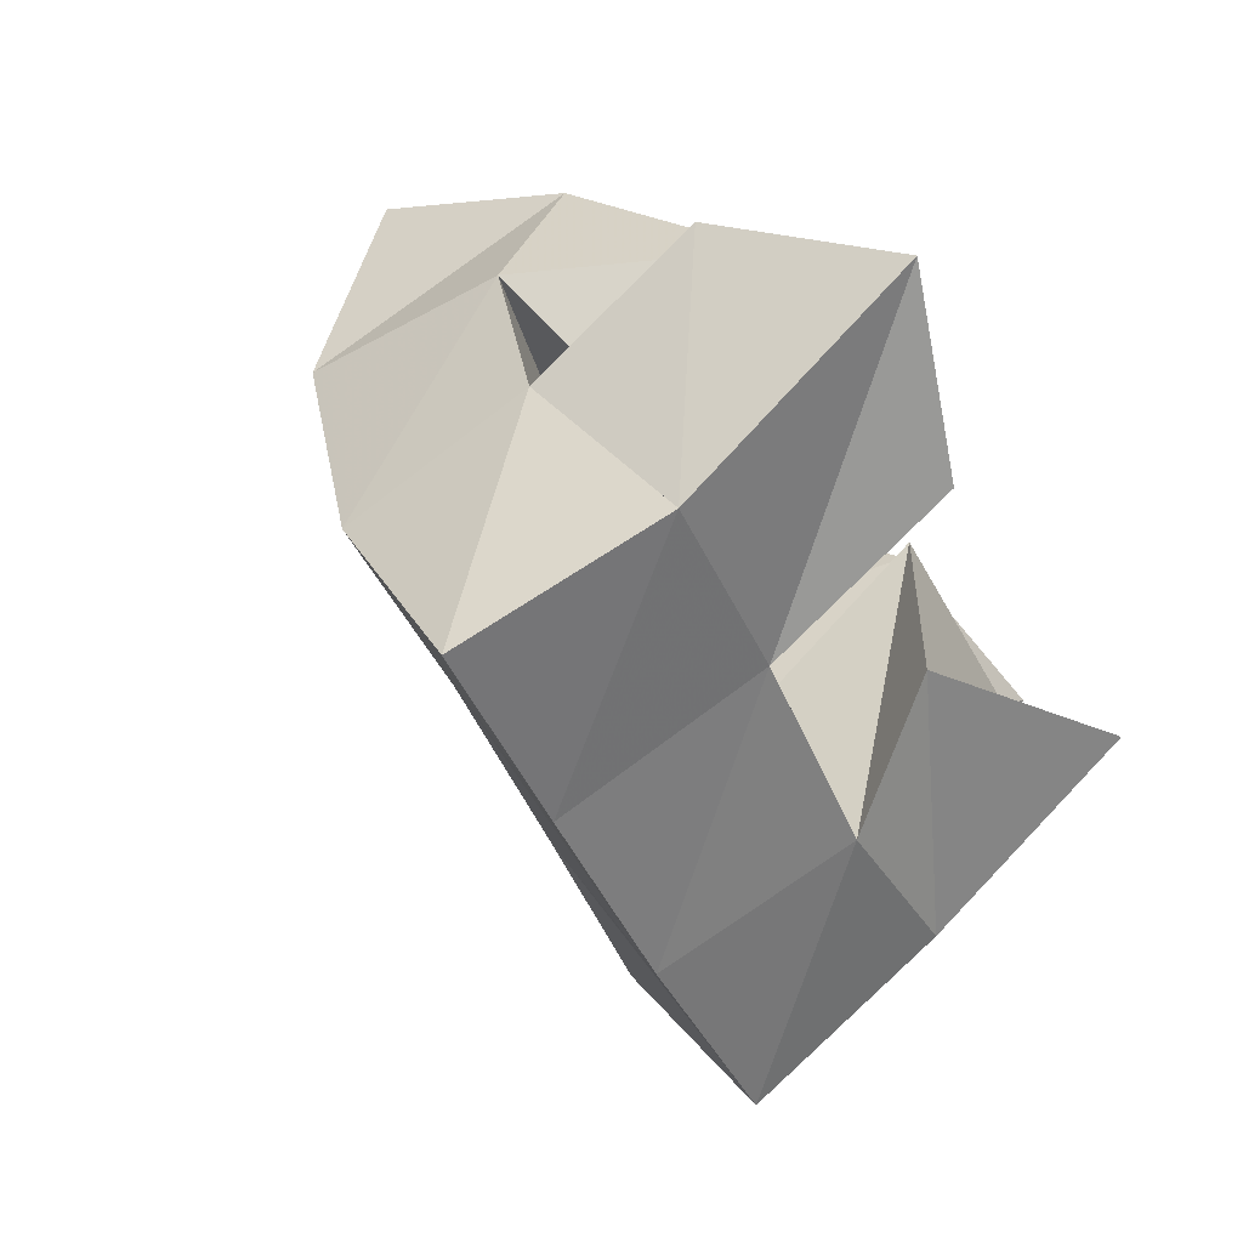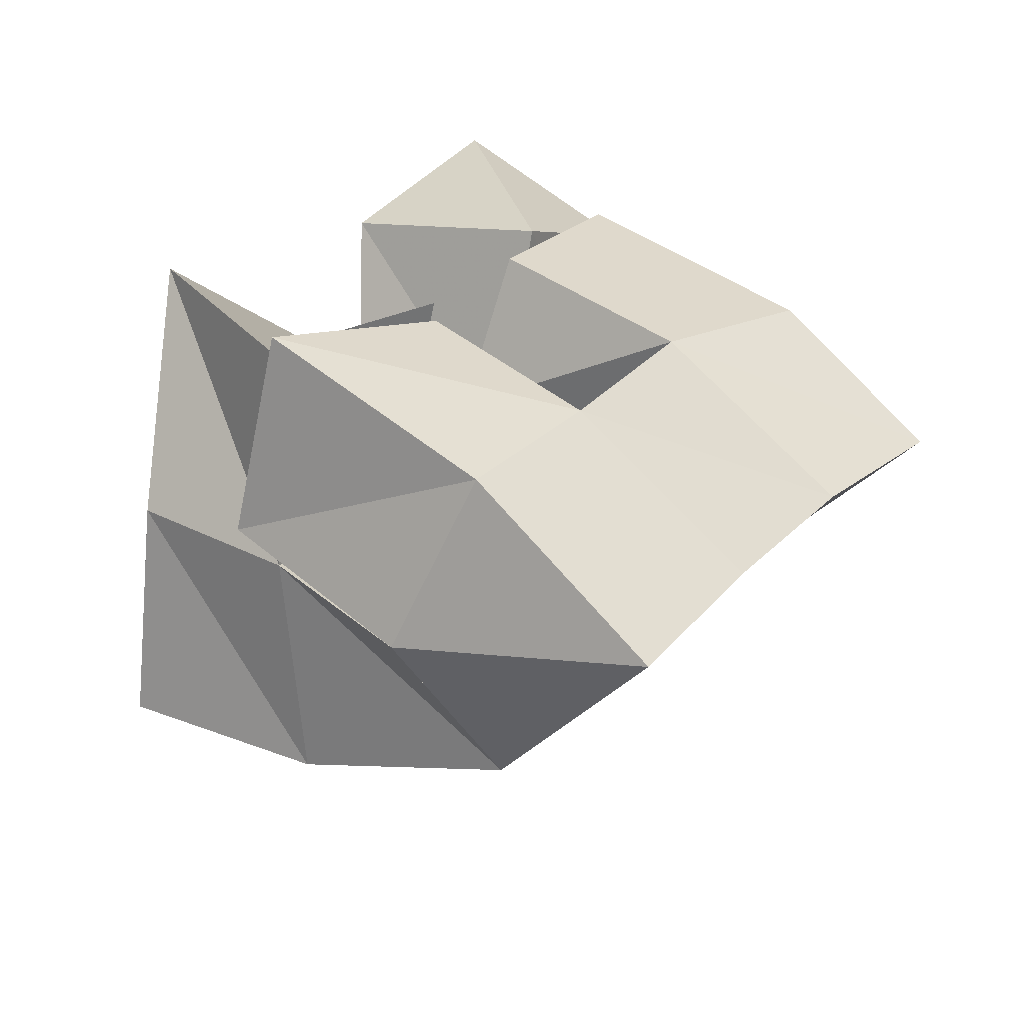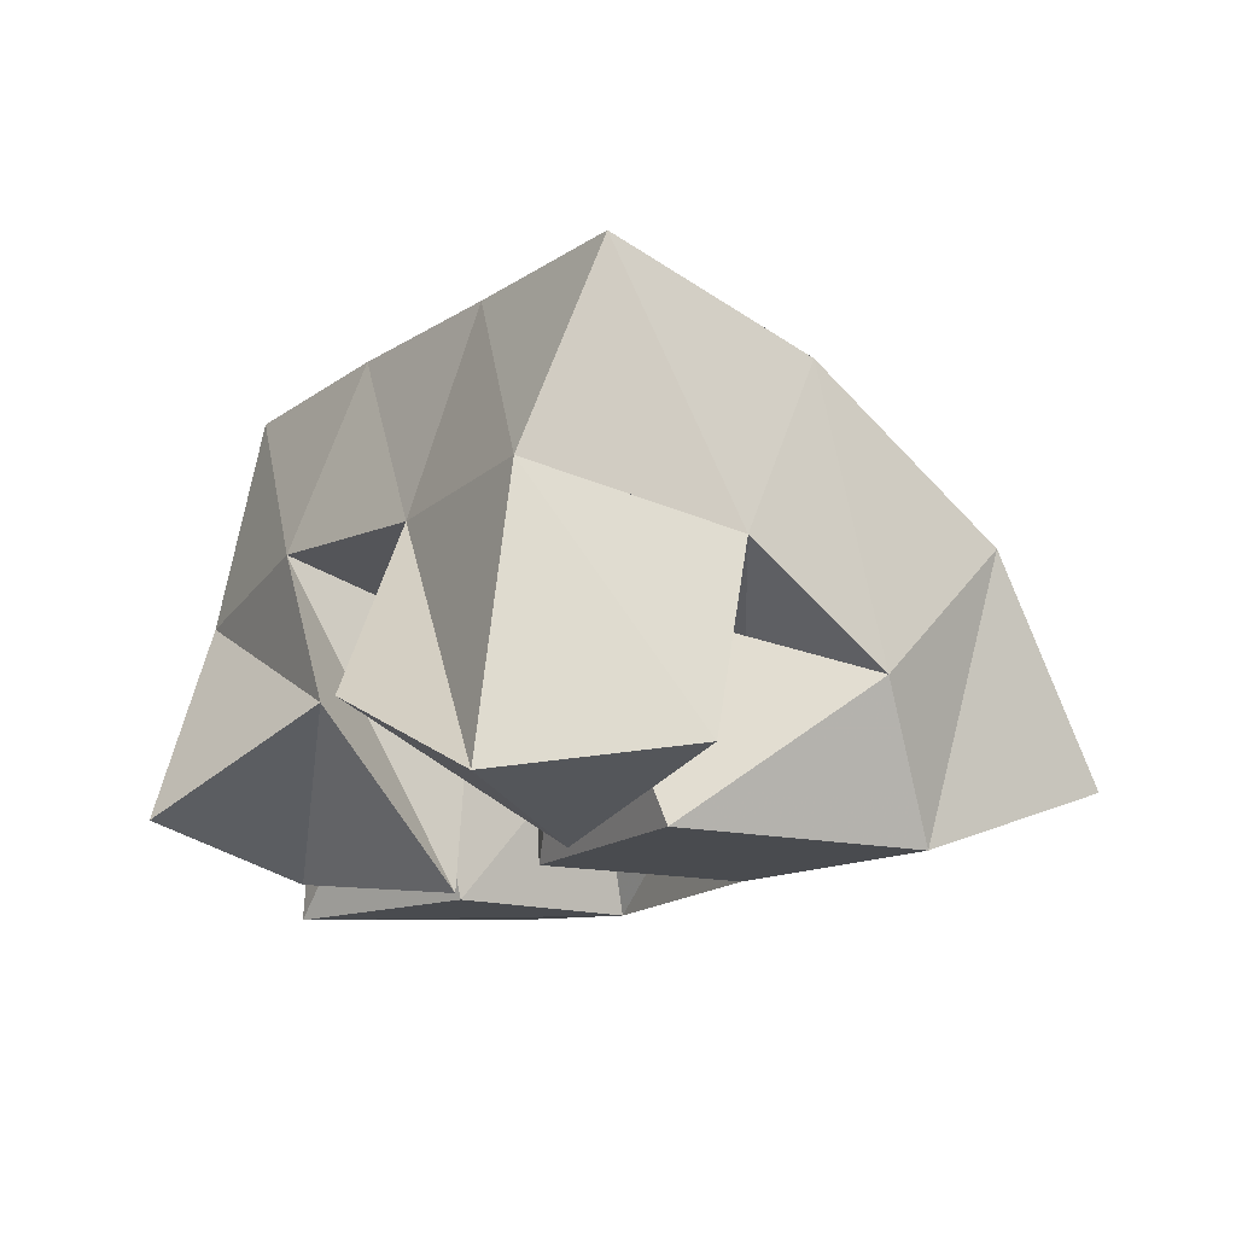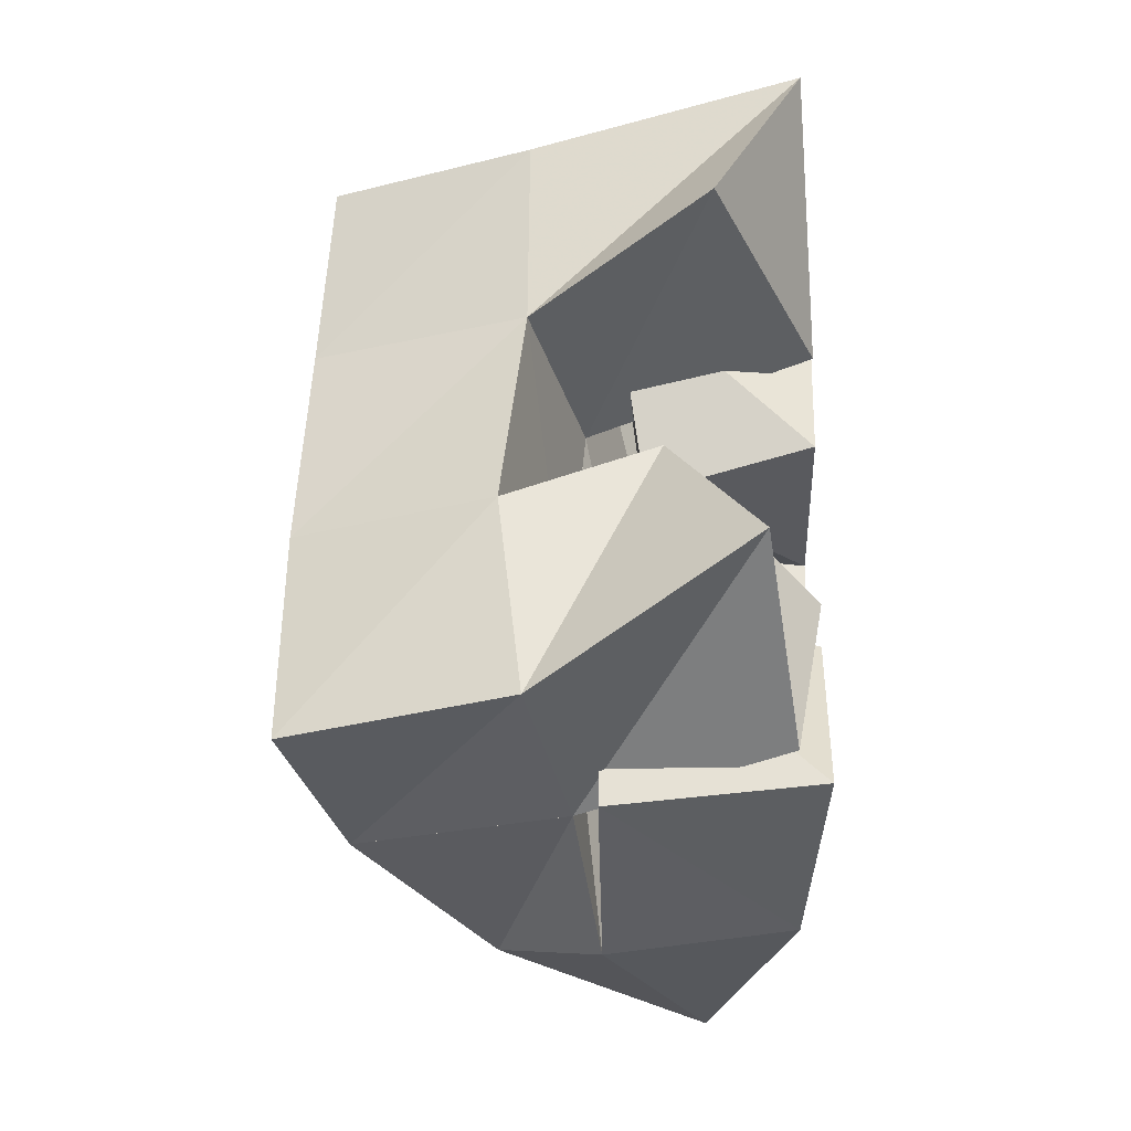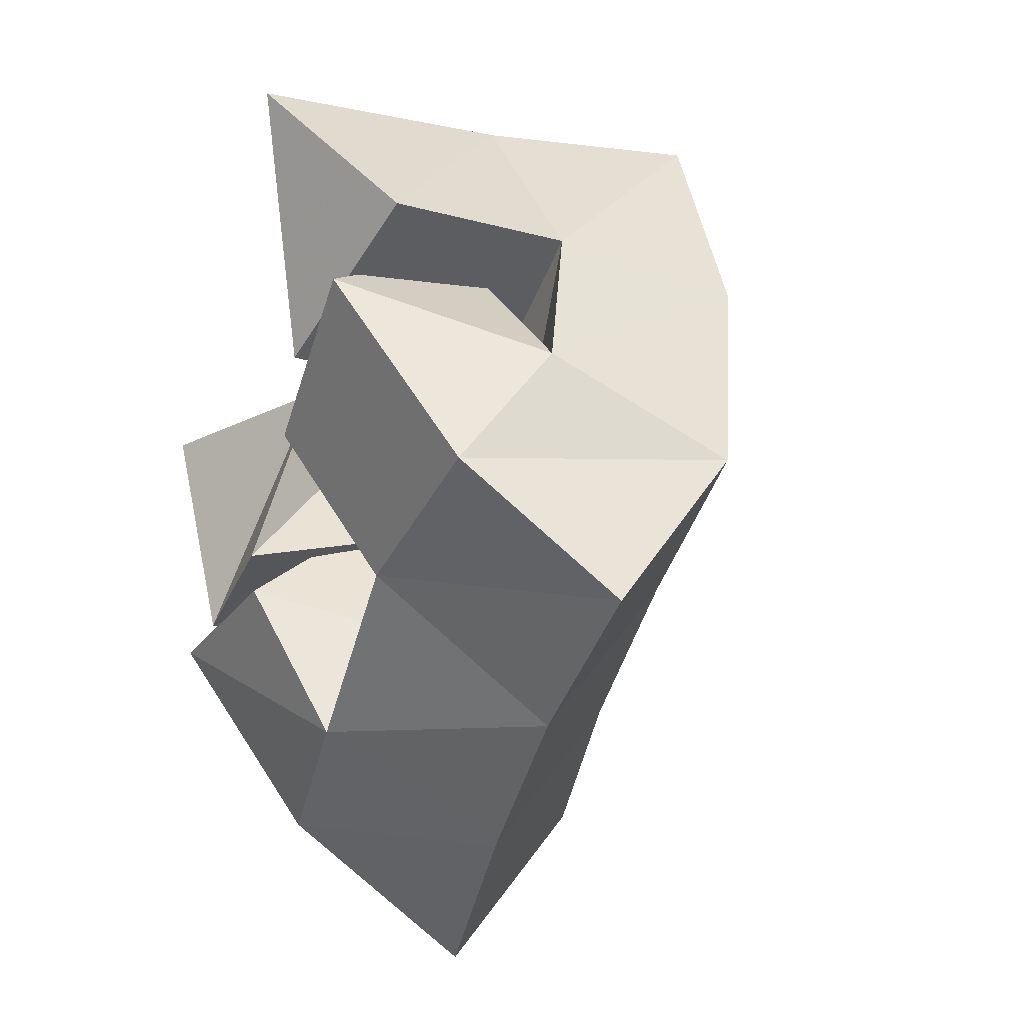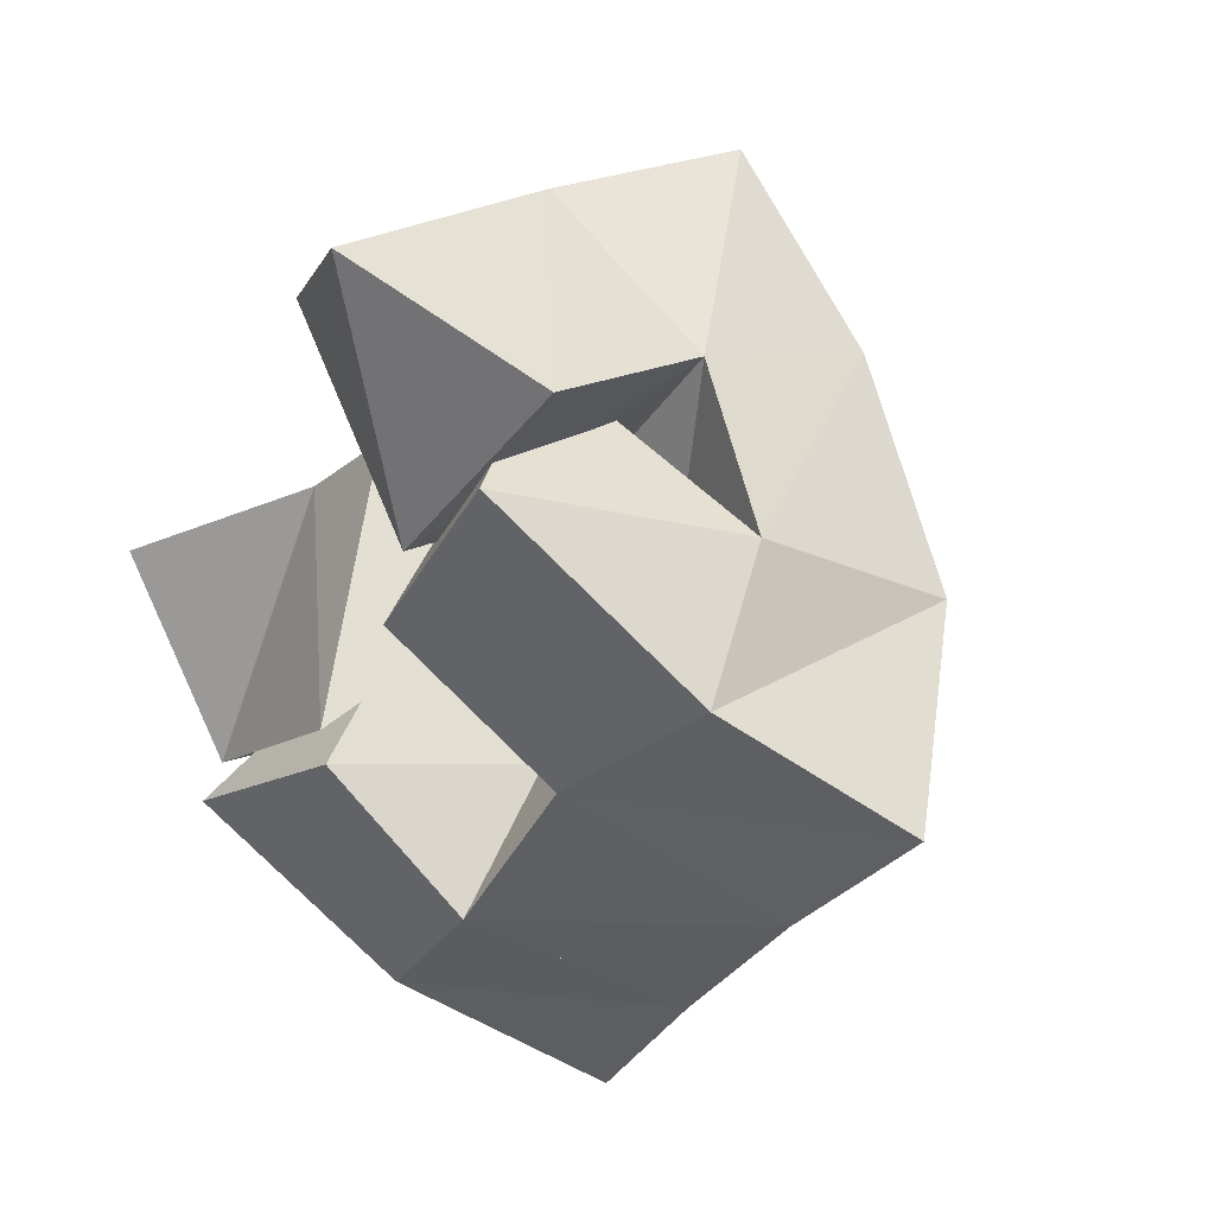
<metadata>
{"format":"obj","ext":"obj","renderer":"f3d","projection":"perspective","resolution":1024,"background":"white","views":[{"elev":67.2,"azim":-141.9,"up":"+Z"},{"elev":-59.3,"azim":-15.5,"up":"+Z"},{"elev":76.0,"azim":-0.7,"up":"+Z"},{"elev":-3.0,"azim":-88.2,"up":"+Z"},{"elev":17.4,"azim":54.5,"up":"+Z"},{"elev":38.0,"azim":33.0,"up":"+Z"}]}
</metadata>
<code>
v 0.6265 0.1146 0.1525
v 0.6349 0.1646 0.1193
v 0.6546 0.1072 0.1076
v 0.6686 0.1551 0.09316
v 0.6648 0.1355 0.1729
v 0.656 0.1707 0.1612
v 0.6912 0.1 0.1396
v 0.6953 0.1574 0.1359
v 0.709 0.1394 0.1661
v 0.754 0.1382 0.1555
v 0.7105 0.1 0.1769
v 0.753 0.1 0.1513
v 0.719 0.1472 0.2184
v 0.7803 0.1322 0.2074
v 0.7361 0.1 0.2213
v 0.7888 0.1 0.1894
v 0.6736 0.1242 0.2304
v 0.6848 0.1658 0.2037
v 0.7167 0.1 0.1983
v 0.7219 0.1536 0.1803
v 0.7008 0.1036 0.2613
v 0.708 0.1661 0.2465
v 0.745 0.1127 0.2395
v 0.7523 0.1558 0.2268
v 0.657 0.1494 0.09563
v 0.6962 0.1493 0.06083
v 0.6539 0.1 0.1007
v 0.7041 0.1044 0.06587
v 0.6828 0.149 0.1411
v 0.7222 0.1401 0.1153
v 0.6919 0.1 0.13
v 0.7276 0.1 0.1019
v 0.6444 0.2169 0.1099
v 0.6877 0.2054 0.08595
v 0.6723 0.2171 0.1535
v 0.7135 0.2016 0.1271
v 0.6996 0.2153 0.1965
v 0.7405 0.1981 0.1701
v 0.7259 0.2135 0.2393
v 0.7673 0.1969 0.2105
v 0.7291 0.1746 0.05877
v 0.7523 0.1693 0.09934
v 0.7787 0.1664 0.1418
v 0.8063 0.1645 0.1821
v 0.7488 0.1249 0.0392
v 0.7729 0.1209 0.08158
v 0.7991 0.1176 0.1235
v 0.8281 0.1161 0.1633
f 1 2 4
f 3 1 4
f 2 6 8
f 4 2 8
f 6 5 7
f 8 6 7
f 5 1 3
f 7 5 3
f 8 7 3
f 4 8 3
f 2 1 5
f 6 2 5
f 9 10 12
f 11 9 12
f 10 14 16
f 12 10 16
f 14 13 15
f 16 14 15
f 13 9 11
f 15 13 11
f 16 15 11
f 12 16 11
f 10 9 13
f 14 10 13
f 17 18 20
f 19 17 20
f 18 22 24
f 20 18 24
f 22 21 23
f 24 22 23
f 21 17 19
f 23 21 19
f 24 23 19
f 20 24 19
f 18 17 21
f 22 18 21
f 25 26 28
f 27 25 28
f 26 30 32
f 28 26 32
f 30 29 31
f 32 30 31
f 29 25 27
f 31 29 27
f 32 31 27
f 28 32 27
f 26 25 29
f 30 26 29
f 2 33 34
f 4 2 34
f 33 35 36
f 34 33 36
f 35 6 8
f 36 35 8
f 6 2 4
f 8 6 4
f 36 8 4
f 34 36 4
f 33 2 6
f 35 33 6
f 6 35 36
f 8 6 36
f 35 37 38
f 36 35 38
f 37 18 20
f 38 37 20
f 18 6 8
f 20 18 8
f 38 20 8
f 36 38 8
f 35 6 18
f 37 35 18
f 18 37 38
f 20 18 38
f 37 39 40
f 38 37 40
f 39 22 24
f 40 39 24
f 22 18 20
f 24 22 20
f 40 24 20
f 38 40 20
f 37 18 22
f 39 37 22
f 4 34 41
f 26 4 41
f 34 36 42
f 41 34 42
f 36 8 30
f 42 36 30
f 8 4 26
f 30 8 26
f 42 30 26
f 41 42 26
f 34 4 8
f 36 34 8
f 8 36 42
f 30 8 42
f 36 38 43
f 42 36 43
f 38 20 10
f 43 38 10
f 20 8 30
f 10 20 30
f 43 10 30
f 42 43 30
f 36 8 20
f 38 36 20
f 20 38 43
f 10 20 43
f 38 40 44
f 43 38 44
f 40 24 14
f 44 40 14
f 24 20 10
f 14 24 10
f 44 14 10
f 43 44 10
f 38 20 24
f 40 38 24
f 26 41 45
f 28 26 45
f 41 42 46
f 45 41 46
f 42 30 32
f 46 42 32
f 30 26 28
f 32 30 28
f 46 32 28
f 45 46 28
f 41 26 30
f 42 41 30
f 30 42 46
f 32 30 46
f 42 43 47
f 46 42 47
f 43 10 12
f 47 43 12
f 10 30 32
f 12 10 32
f 47 12 32
f 46 47 32
f 42 30 10
f 43 42 10
f 10 43 47
f 12 10 47
f 43 44 48
f 47 43 48
f 44 14 16
f 48 44 16
f 14 10 12
f 16 14 12
f 48 16 12
f 47 48 12
f 43 10 14
f 44 43 14

</code>
